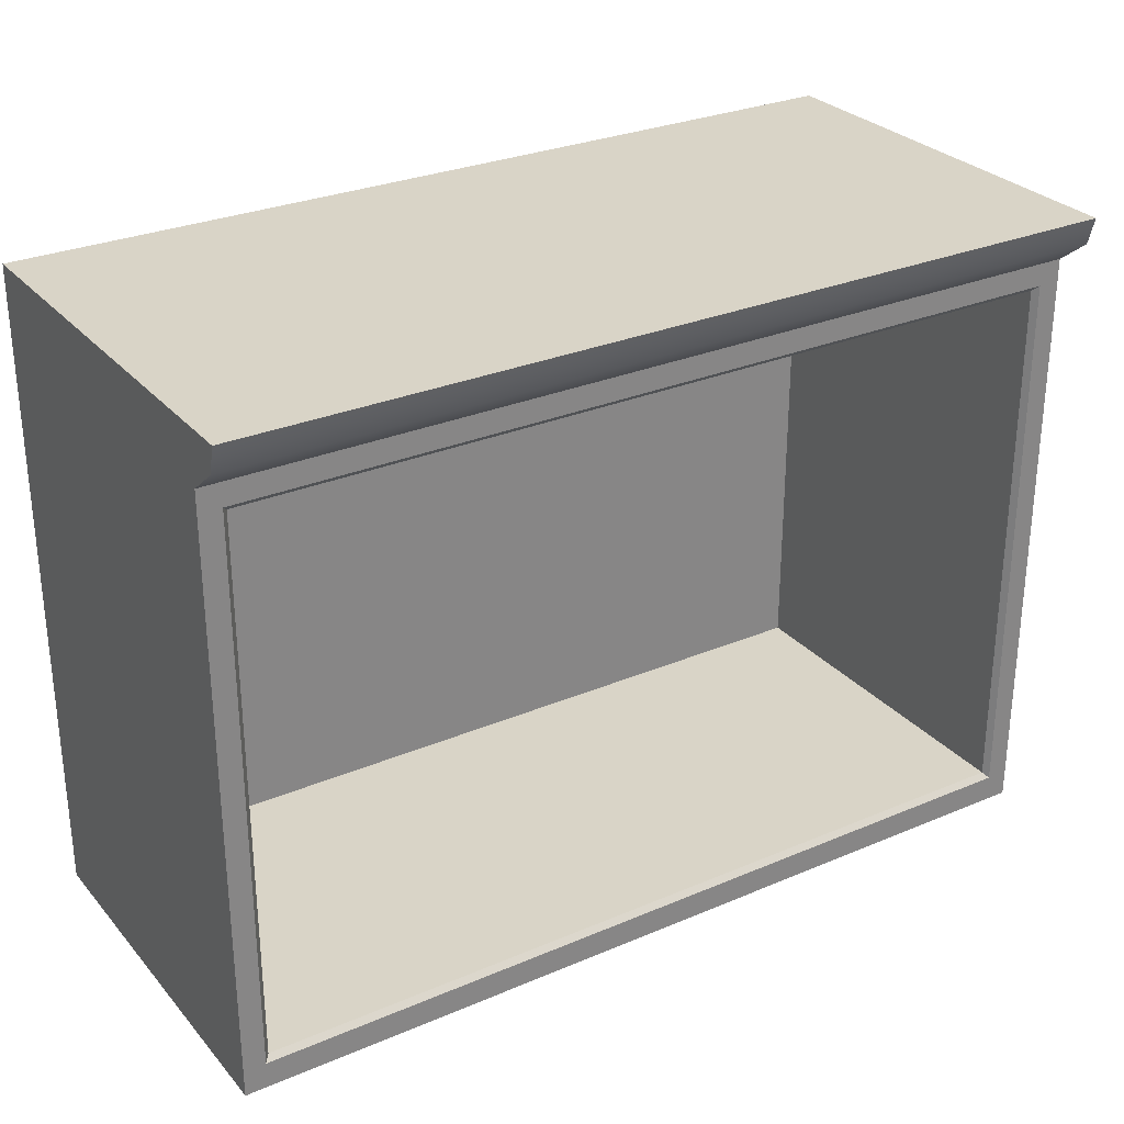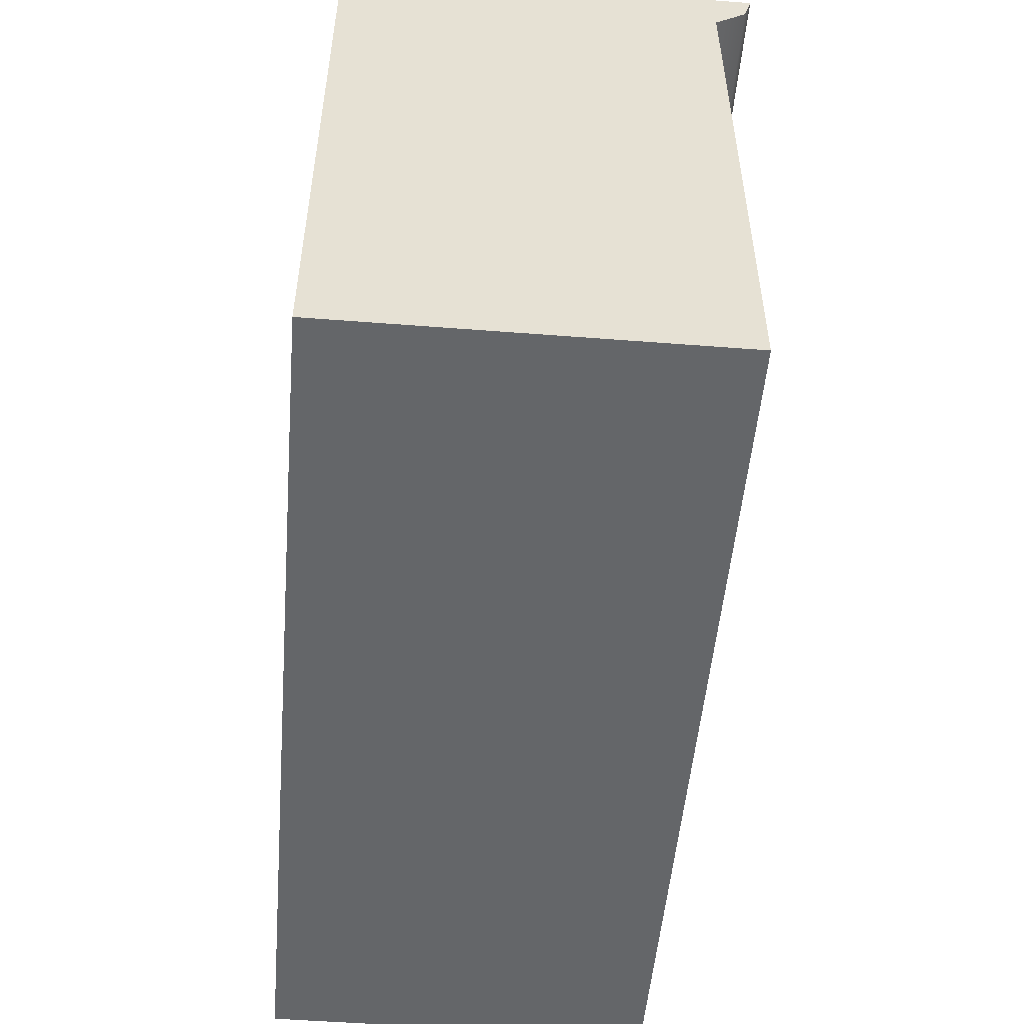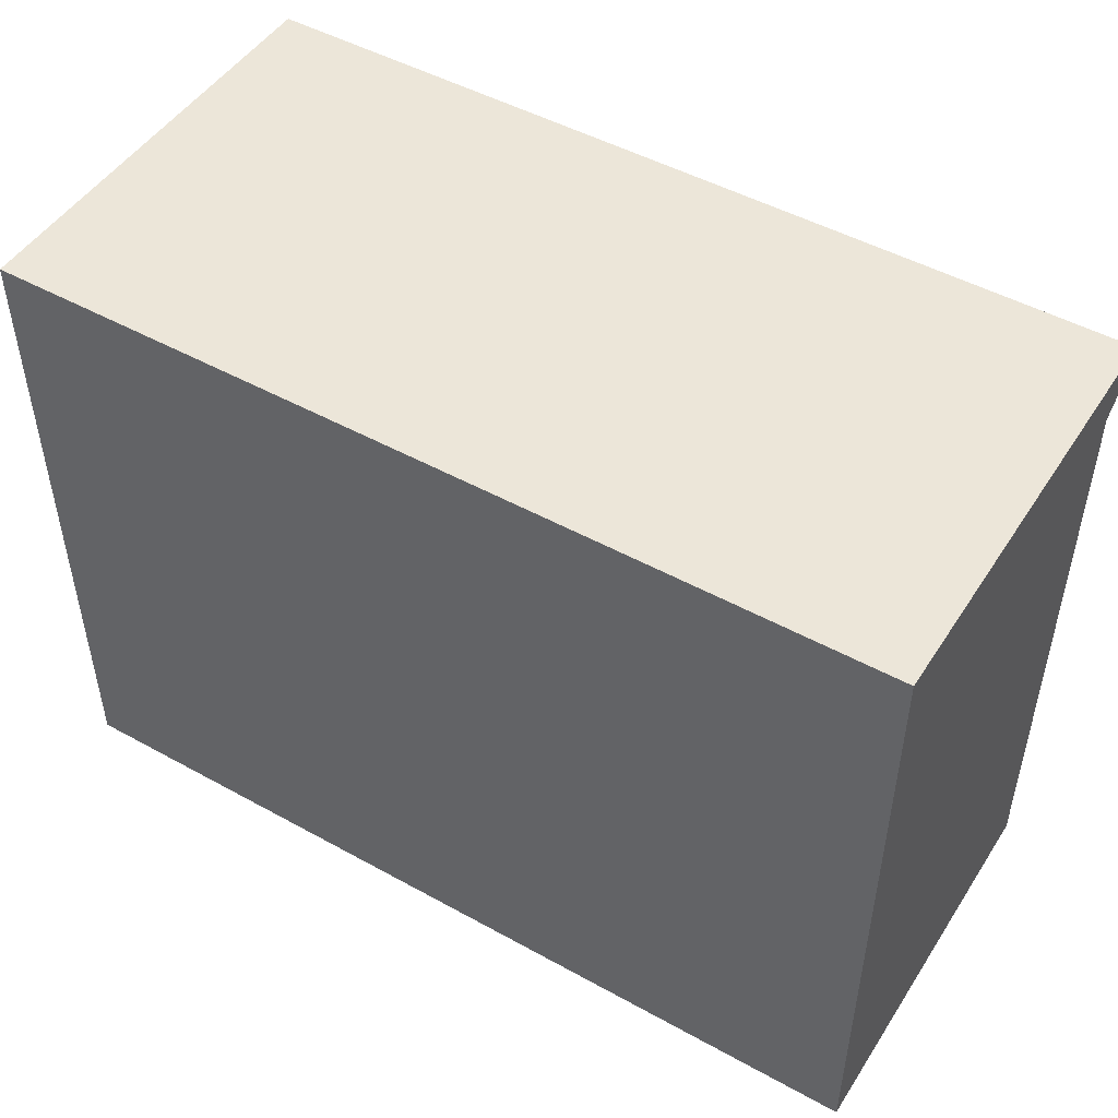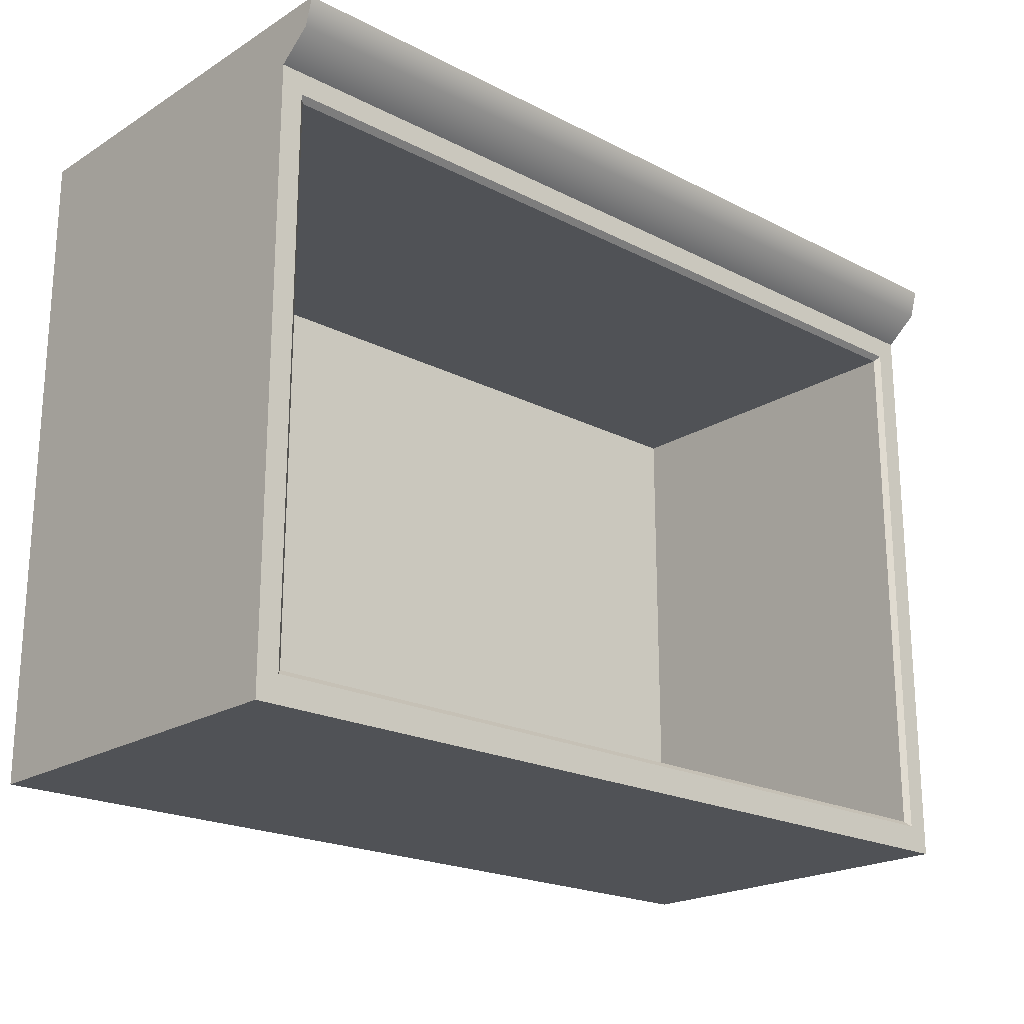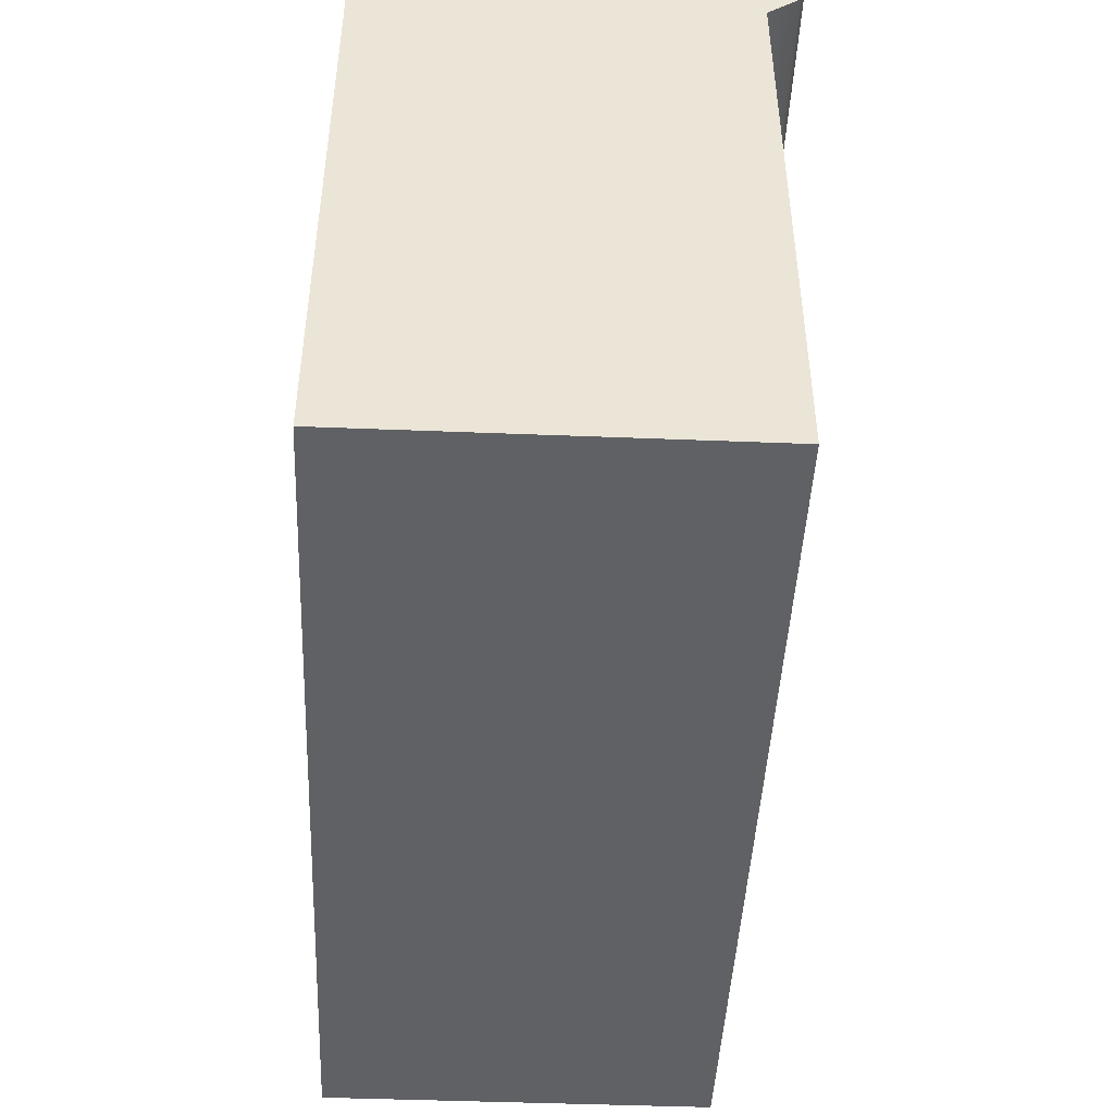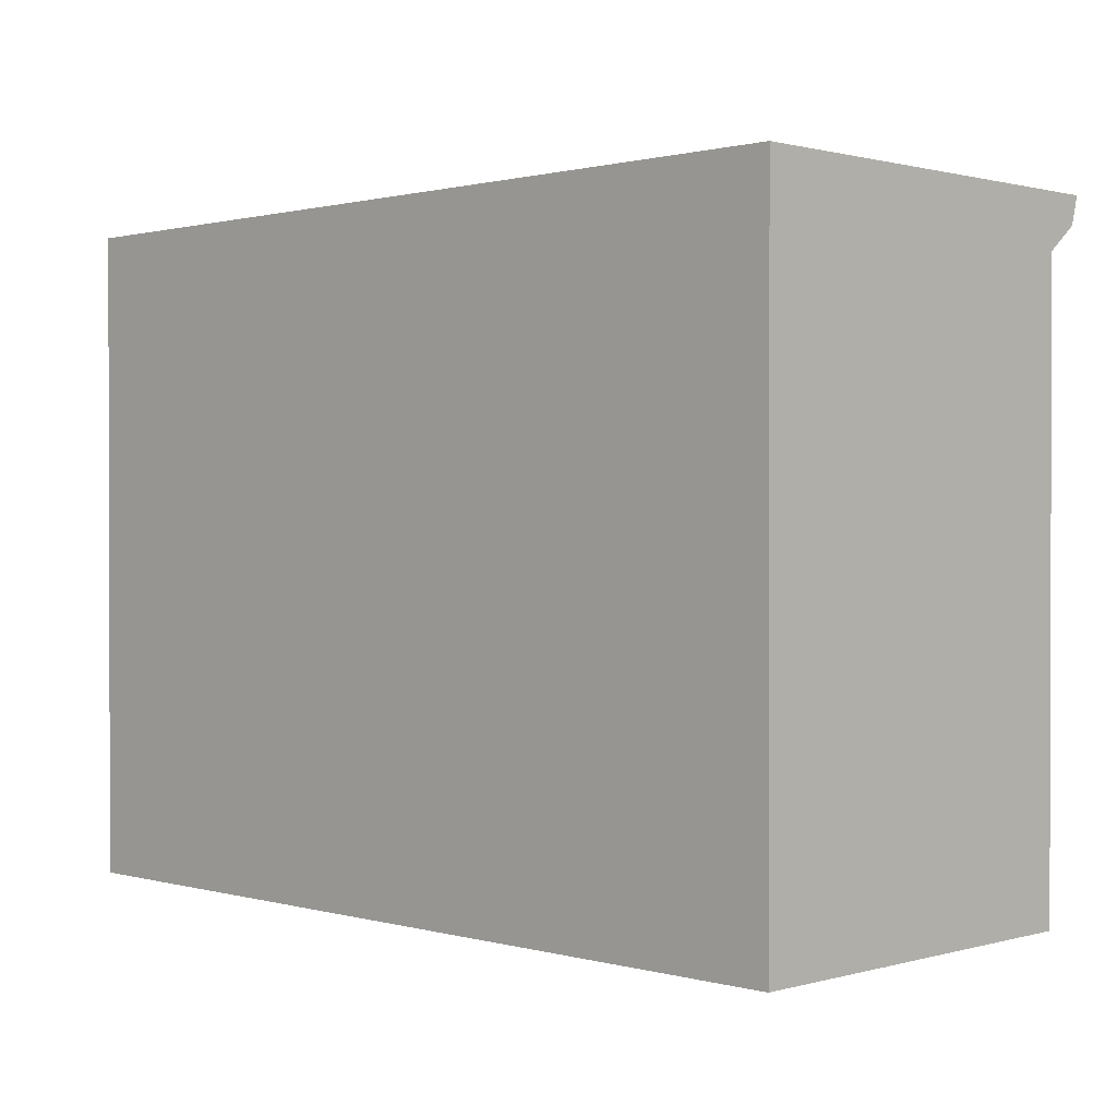
<metadata>
{"format":"obj","ext":"obj","renderer":"f3d","projection":"perspective","resolution":1024,"background":"white","views":[{"elev":28.8,"azim":-32.4,"up":"+Y"},{"elev":-51.7,"azim":-94.8,"up":"+Y"},{"elev":48.7,"azim":-148.4,"up":"+Y"},{"elev":-21.0,"azim":-42.4,"up":"+Y"},{"elev":-45.9,"azim":-92.6,"up":"+Y"},{"elev":0.9,"azim":-135.1,"up":"+Y"}]}
</metadata>
<code>
v -75 6.758 65.86
v 75 6.758 65.86
v -75 117.9 72.66
v 75 117.9 72.66
v -75 117.9 4e-06
v 75 117.9 4e-06
v -75 6.758 4e-06
v 75 6.758 4e-06
v 0 117.9 4e-06
v 0 6.758 4e-06
v 0 6.758 65.86
v 0 117.9 72.66
v -75 108.9 65.86
v -75 108.9 4e-06
v 0 108.9 4e-06
v 75 108.9 4e-06
v 75 108.9 65.86
v 0 108.9 65.86
v 0 113.2 71.33
v -75 113.2 71.33
v -75 113.2 4e-06
v 0 113.2 4e-06
v 75 113.2 4e-06
v 75 113.2 71.33
v 0 104.2 4.629
v -70.36 104.2 4.629
v -70.36 12.18 4.629
v 0 12.18 4.629
v 70.36 104.2 4.629
v 70.36 12.18 4.629
v -71.28 11.26 65.86
v -70.36 12.18 64.94
v -71.28 105.2 65.86
v -70.36 104.2 64.94
v 0 11.26 65.86
v 0 12.18 64.94
v 71.28 11.26 65.86
v 70.36 12.18 64.94
v 0 105.2 65.86
v 0 104.2 64.94
v 71.28 105.2 65.86
v 70.36 104.2 64.94
f 10 7 14 15
f 1 7 10 11
f 2 8 16 17
f 7 1 13 14
f 8 10 15 16
f 8 2 11 10
f 5 3 12 9
f 4 6 9 12
f 14 13 20 21
f 14 21 22 15
f 23 16 15 22
f 17 16 23 24
f 17 24 19 18
f 20 13 18 19
f 3 20 19 12
f 21 20 3 5
f 22 21 5 9
f 9 6 23 22
f 24 23 6 4
f 24 4 12 19
f 25 26 27 28
f 29 25 28 30
f 31 32 34 33
f 32 31 35 36
f 33 34 40 39
f 36 35 37 38
f 38 37 41 42
f 39 40 42 41
f 31 1 11 35
f 41 37 2 17
f 18 13 33 39
f 41 17 18 39
f 11 2 37 35
f 1 31 33 13
f 40 34 26 25
f 34 32 27 26
f 32 36 28 27
f 42 40 25 29
f 36 38 30 28
f 38 42 29 30

</code>
